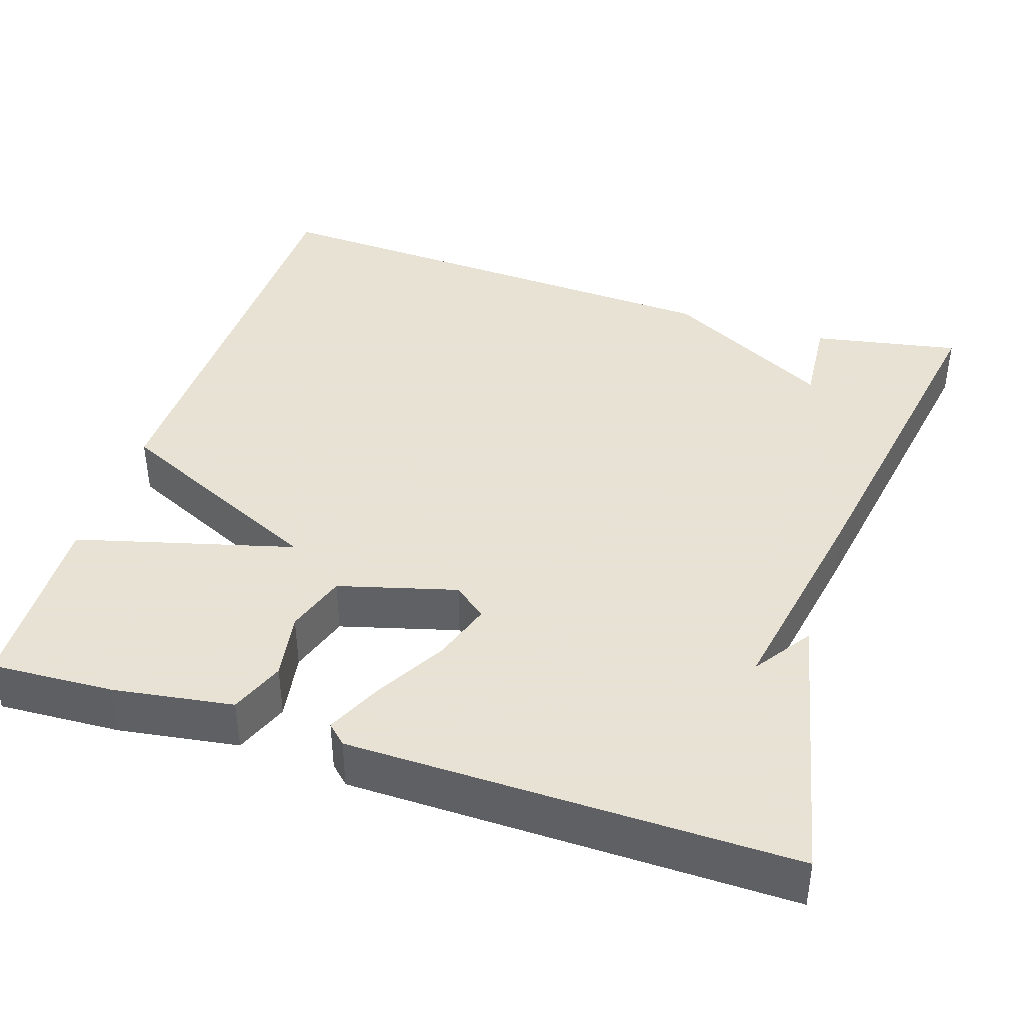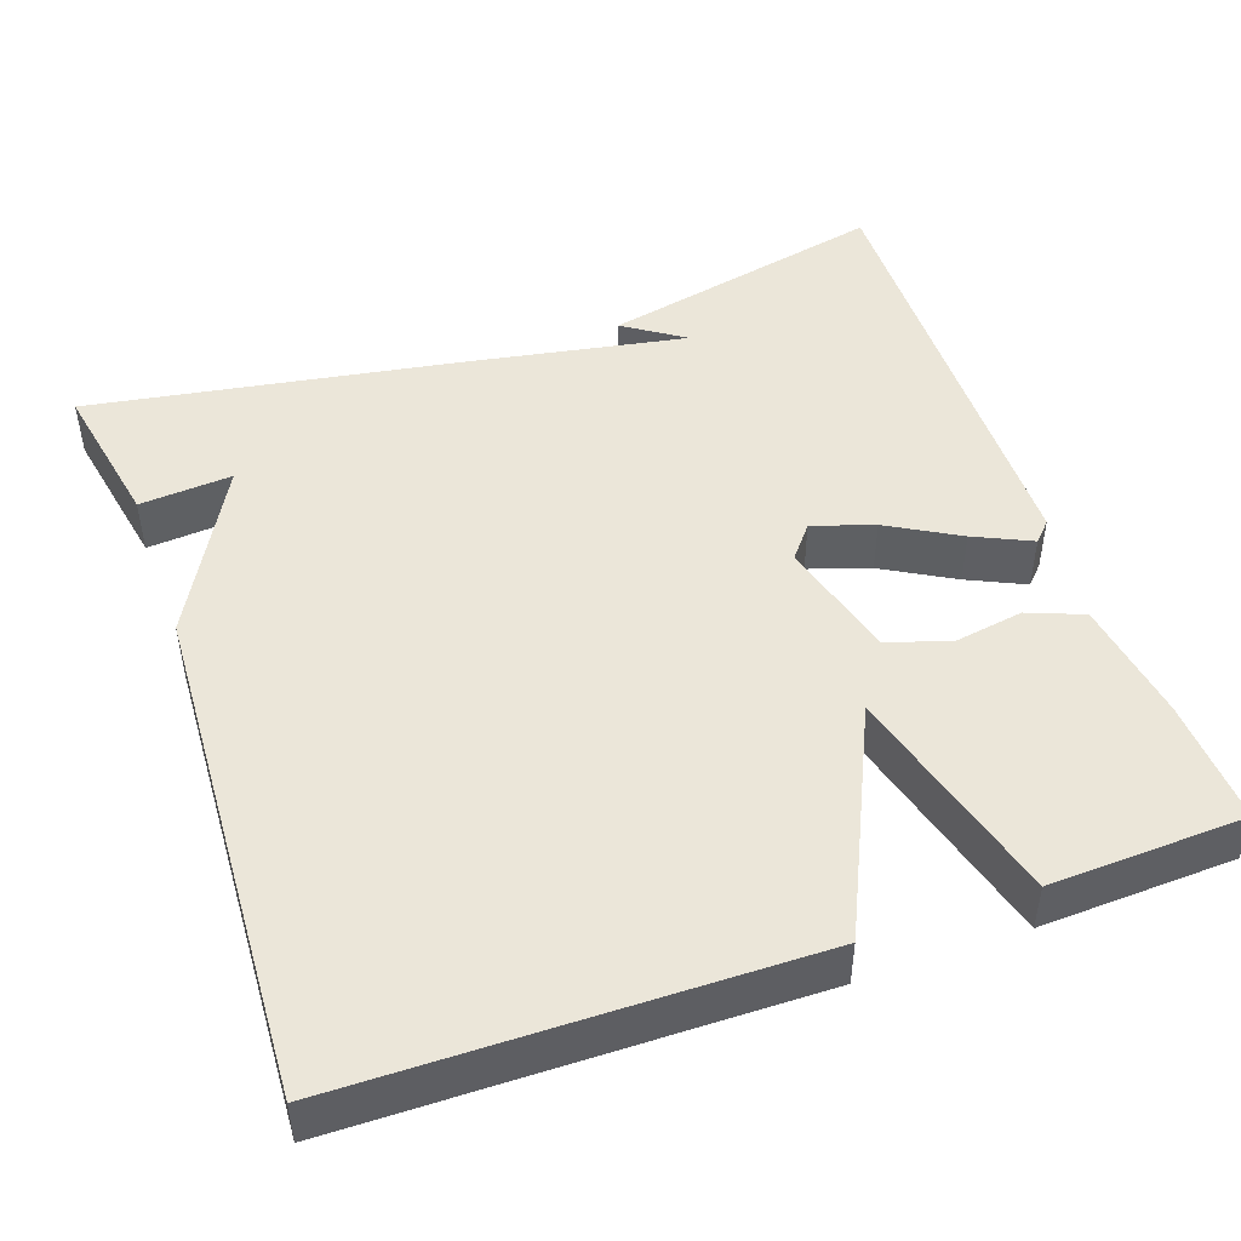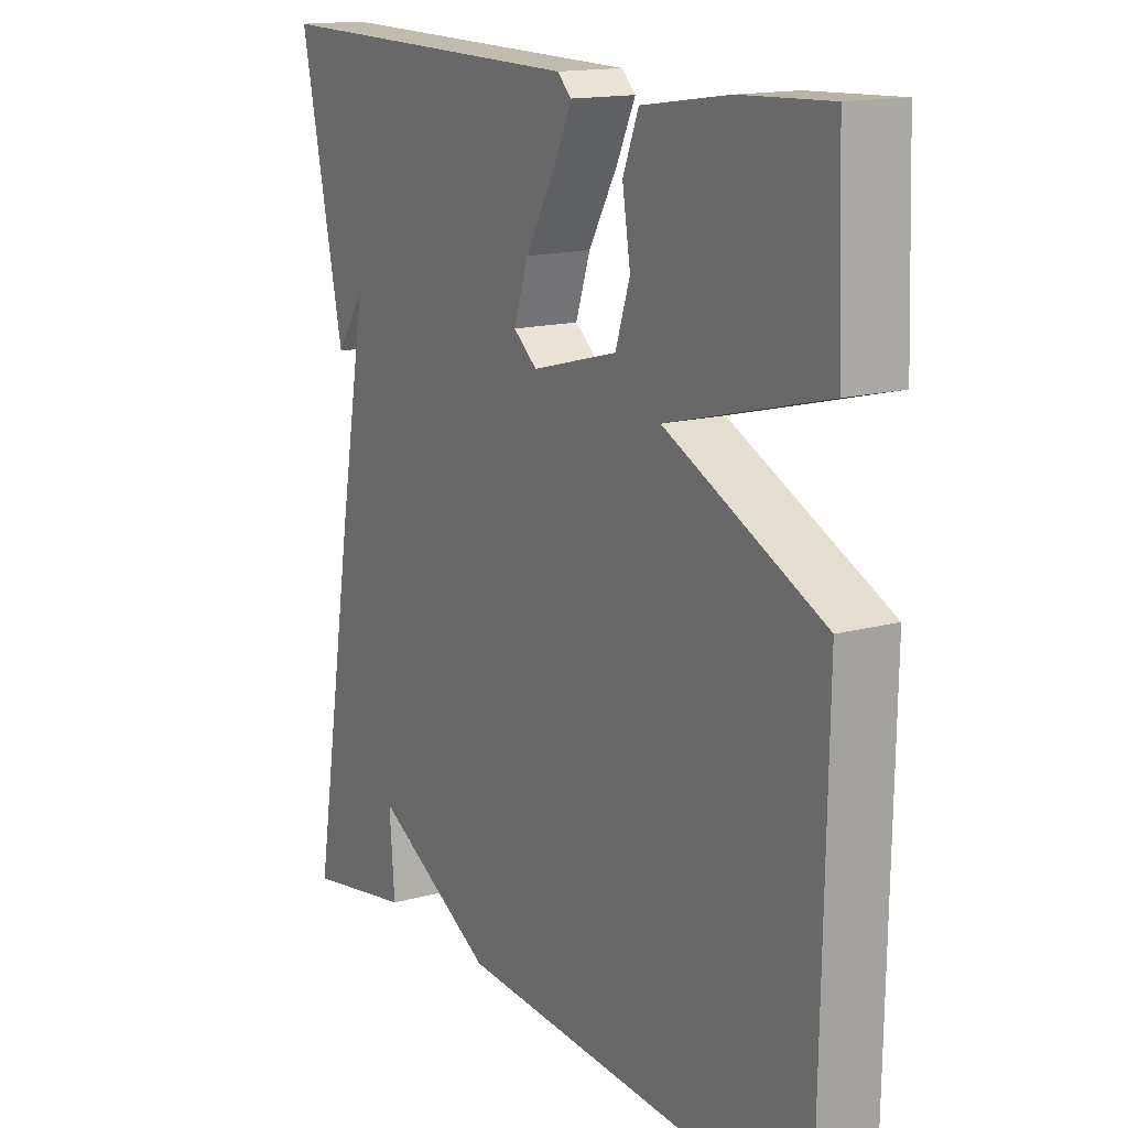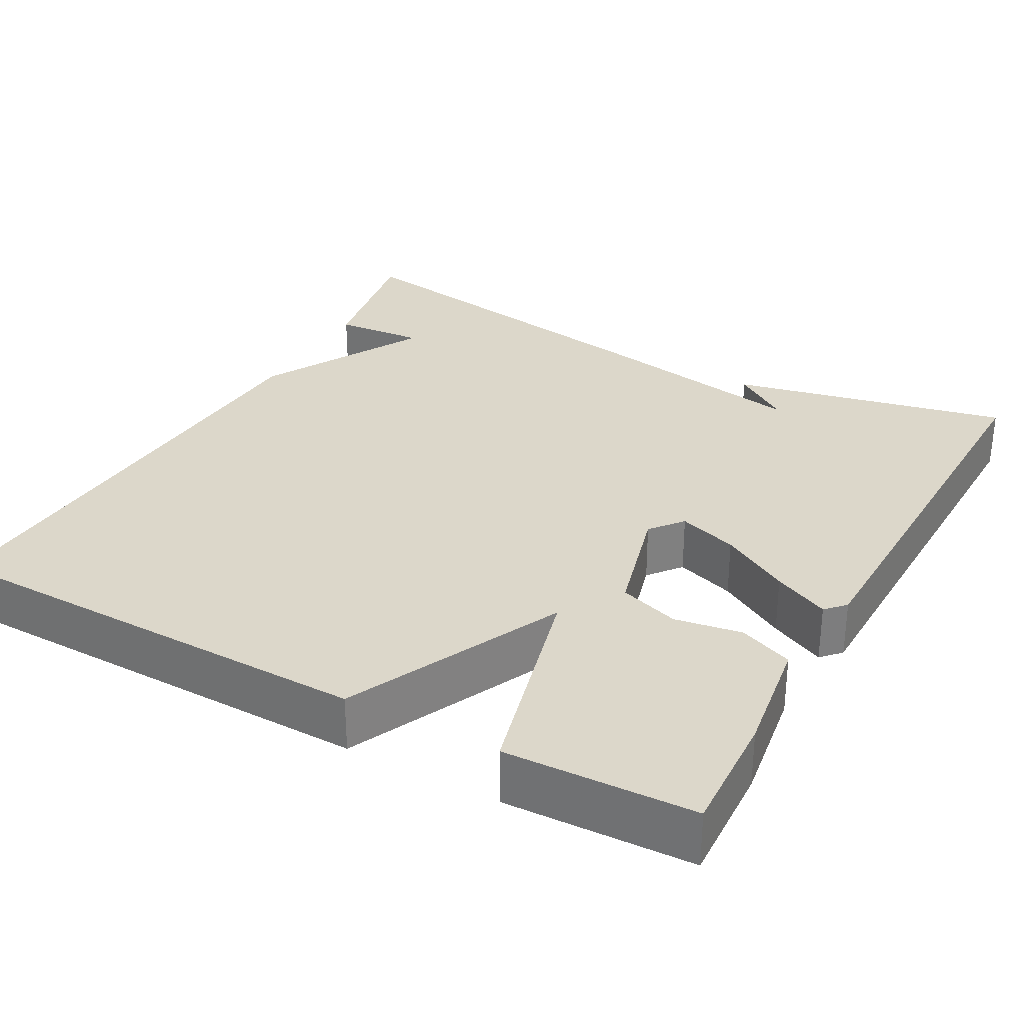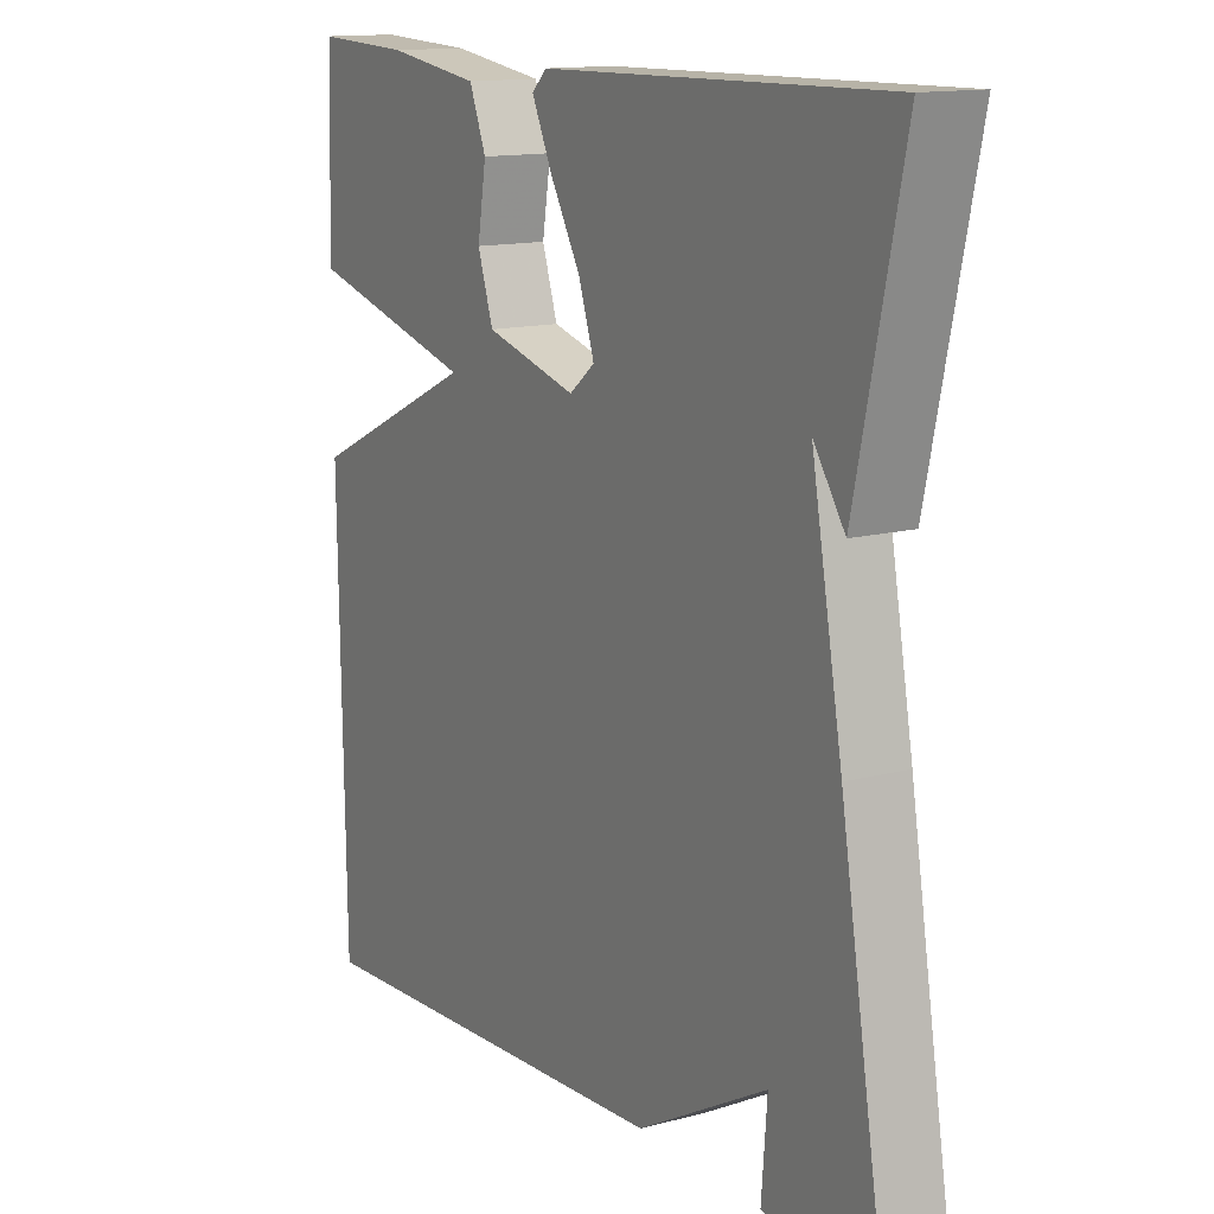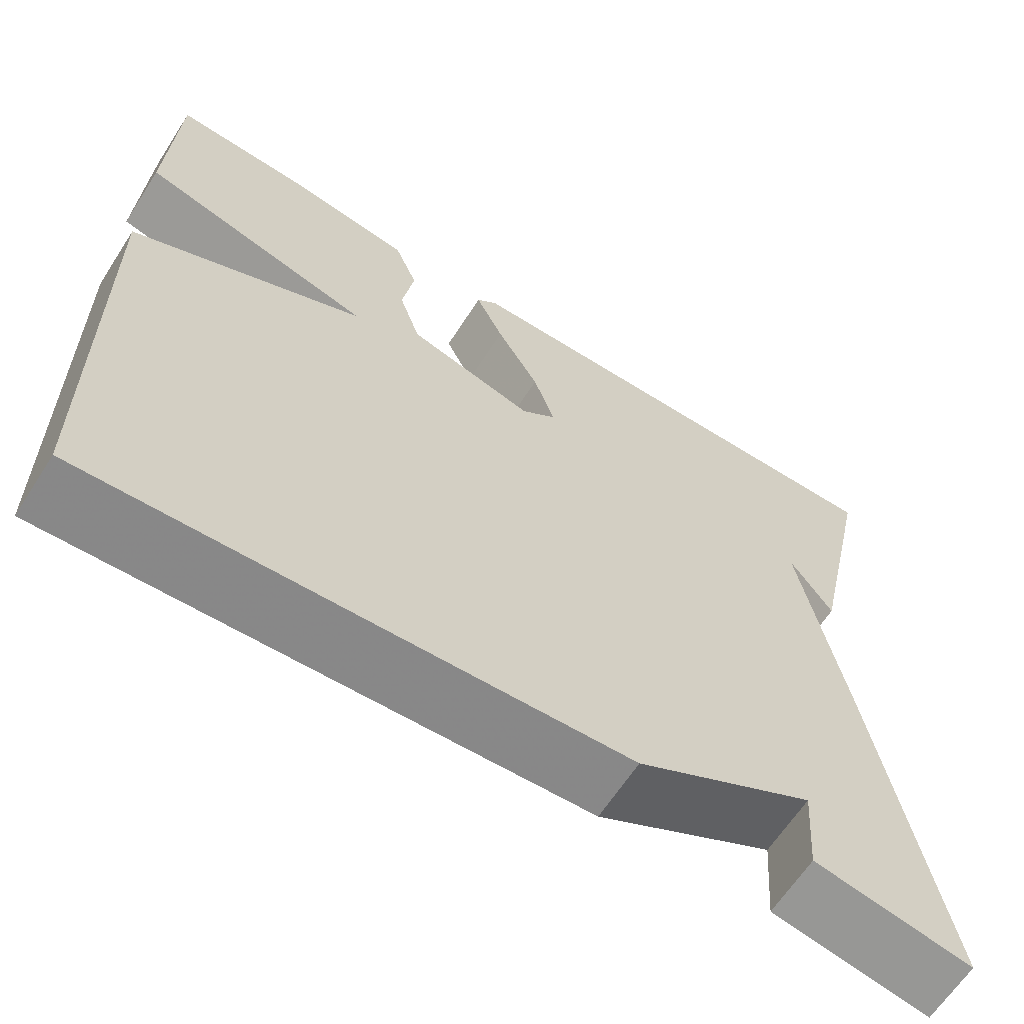
<metadata>
{"format":"obj","ext":"obj","renderer":"f3d","projection":"perspective","resolution":1024,"background":"white","views":[{"elev":40.6,"azim":17.8,"up":"+Y"},{"elev":47.4,"azim":-109.5,"up":"+Y"},{"elev":15.1,"azim":-120.3,"up":"+Z"},{"elev":30.7,"azim":-61.2,"up":"+Y"},{"elev":13.6,"azim":59.3,"up":"+Z"},{"elev":-64.1,"azim":-32.8,"up":"+Z"}]}
</metadata>
<code>
v 0.5 0.07 -0.5
v 0.315 0.07 -0.466
v 0.324 0.07 -0.352
v 0.115 0.07 -0.466
v -0.5 0.07 -0.5
v -0.509 0.07 0.062
v -0.237 0.07 0.19
v -0.509 0.07 0.262
v -0.5 0.07 0.5
v -0.346 0.07 0.493
v -0.196 0.07 0.471
v -0.169 0.07 0.403
v -0.183 0.07 0.318
v -0.158 0.07 0.242
v -0.01 0.07 0.202
v 0.031 0.07 0.235
v 0.006 0.07 0.31
v -0.044 0.07 0.397
v -0.077 0.07 0.467
v -0.053 0.07 0.49
v 0.5 0.07 0.5
v 0.424 0.07 0.149
v 0.374 0.07 0.222
v 0.424 0.07 -0.051
v 0.5 0 -0.5
v 0.315 0 -0.466
v 0.324 0 -0.352
v 0.115 0 -0.466
v -0.5 0 -0.5
v -0.509 0 0.062
v -0.237 0 0.19
v -0.509 0 0.262
v -0.5 0 0.5
v -0.346 0 0.493
v -0.196 0 0.471
v -0.169 0 0.403
v -0.183 0 0.318
v -0.158 0 0.242
v -0.01 0 0.202
v 0.031 0 0.235
v 0.006 0 0.31
v -0.044 0 0.397
v -0.077 0 0.467
v -0.053 0 0.49
v 0.5 0 0.5
v 0.424 0 0.149
v 0.374 0 0.222
v 0.424 0 -0.051
f 1 2 3
f 24 1 3
f 23 24 3
f 21 22 23
f 20 21 23
f 19 20 23
f 18 19 23
f 17 18 23
f 16 17 23 3
f 3 4 5
f 16 3 5
f 15 16 5
f 14 15 5
f 13 14 5
f 11 12 13
f 10 11 13
f 9 10 13
f 8 9 13
f 7 8 13
f 7 13 5
f 5 6 7
f 27 26 25
f 27 25 48
f 27 48 47
f 47 46 45
f 47 45 44
f 47 44 43
f 47 43 42
f 47 42 41
f 27 47 41 40
f 29 28 27
f 29 27 40
f 29 40 39
f 29 39 38
f 29 38 37
f 37 36 35
f 37 35 34
f 37 34 33
f 37 33 32
f 37 32 31
f 29 37 31
f 31 30 29
f 1 25 26 2
f 2 26 27 3
f 3 27 28 4
f 4 28 29 5
f 5 29 30 6
f 6 30 31 7
f 7 31 32 8
f 8 32 33 9
f 9 33 34 10
f 10 34 35 11
f 11 35 36 12
f 12 36 37 13
f 13 37 38 14
f 14 38 39 15
f 15 39 40 16
f 16 40 41 17
f 17 41 42 18
f 18 42 43 19
f 19 43 44 20
f 20 44 45 21
f 21 45 46 22
f 22 46 47 23
f 23 47 48 24
f 24 48 25 1

</code>
